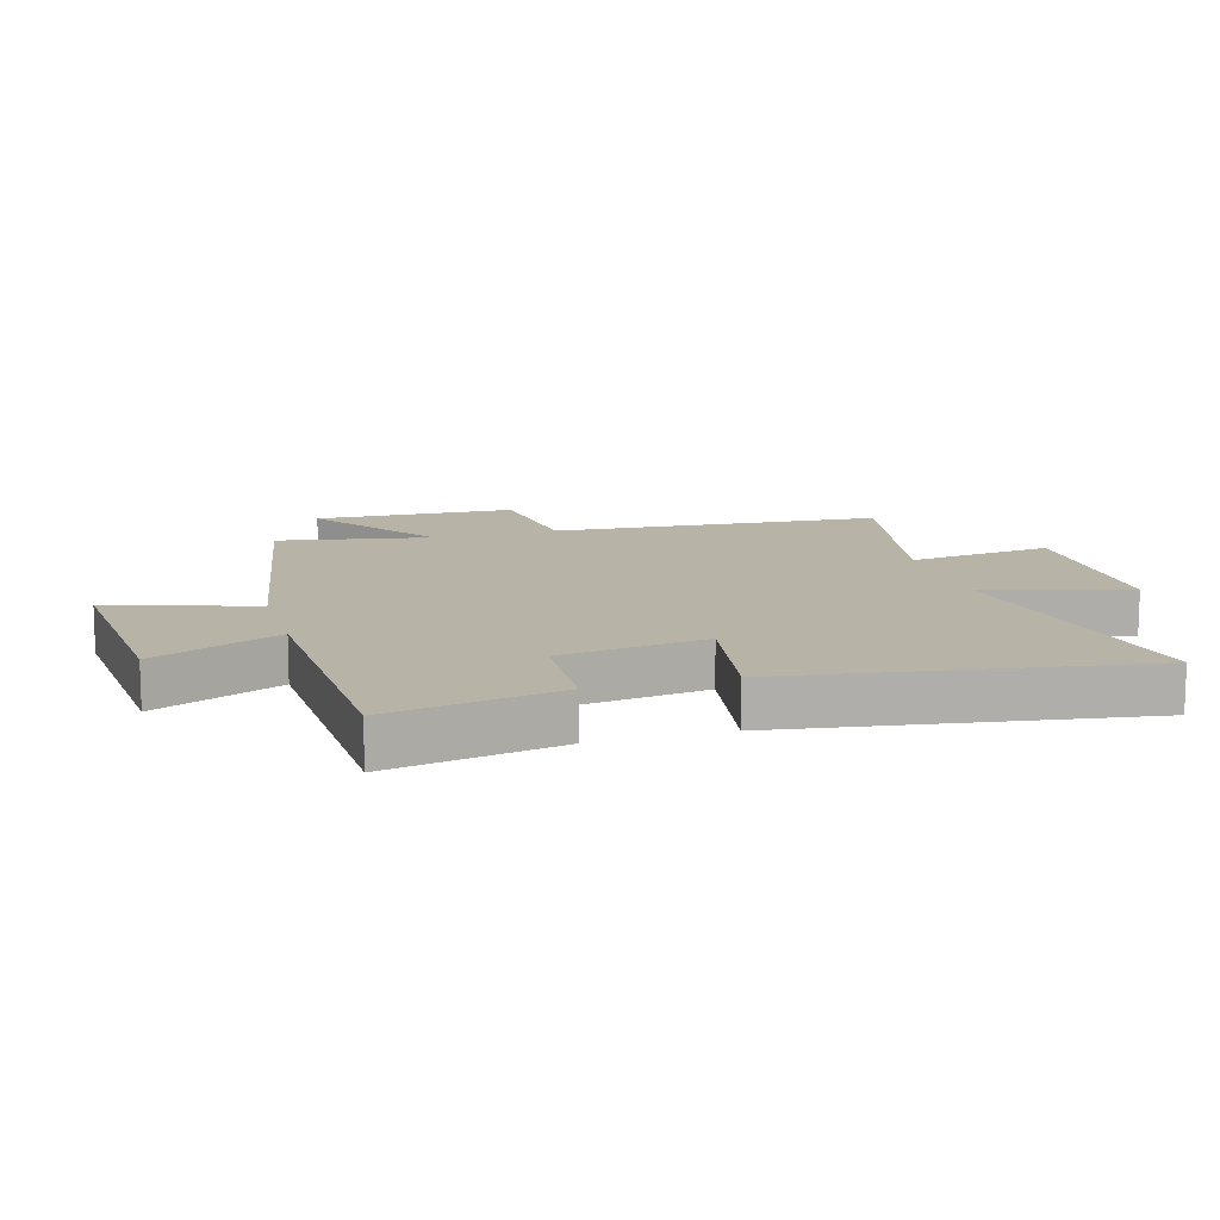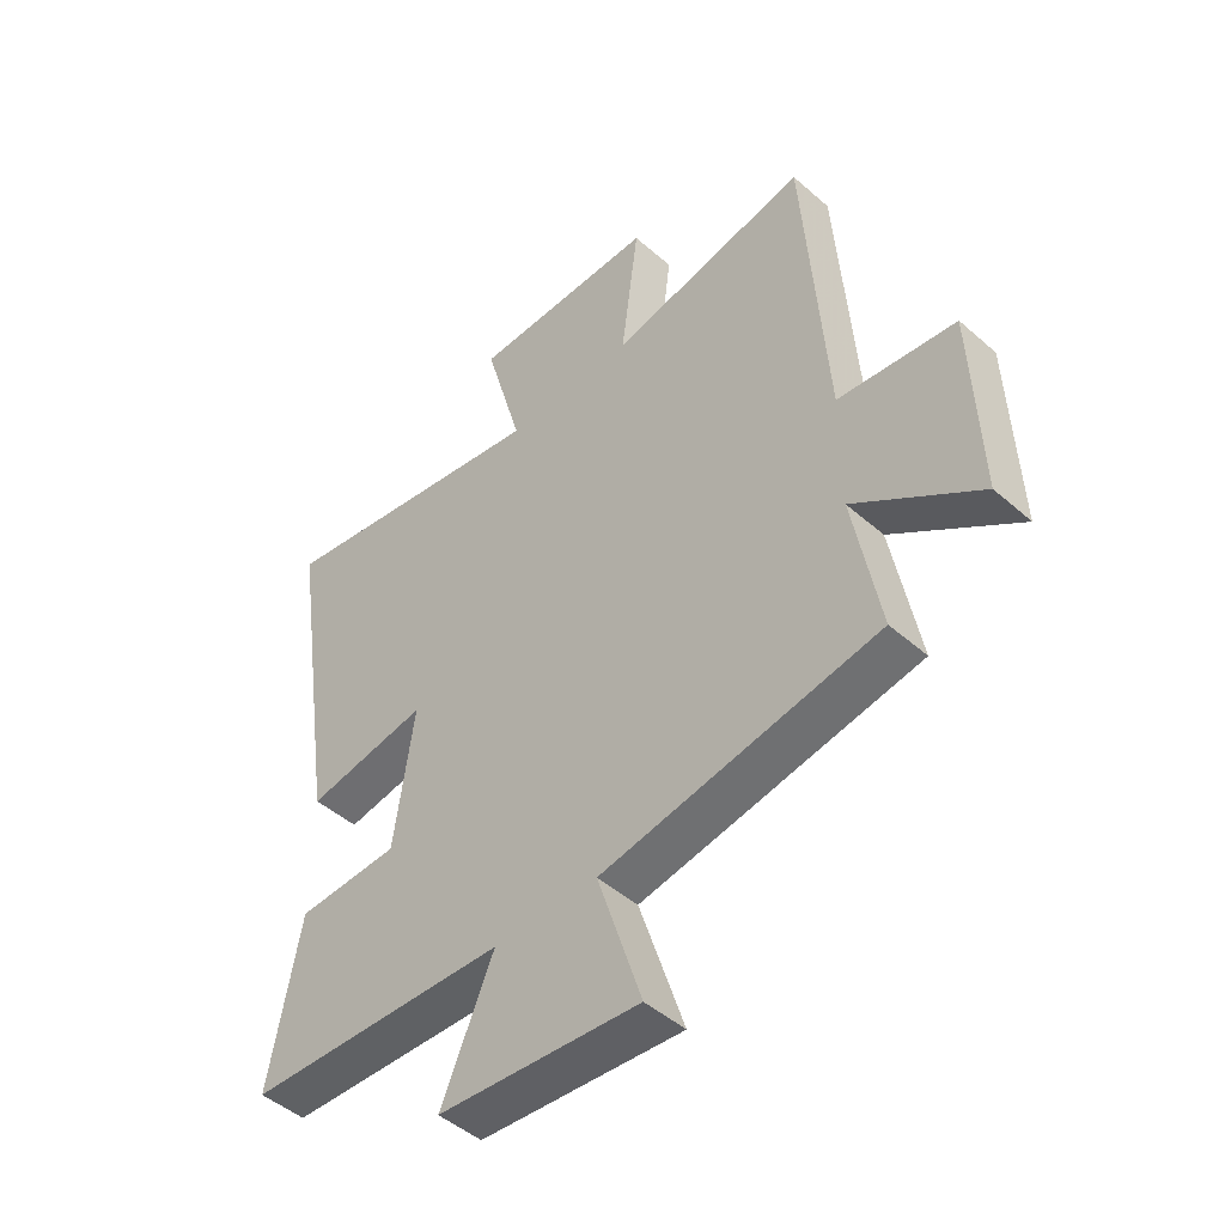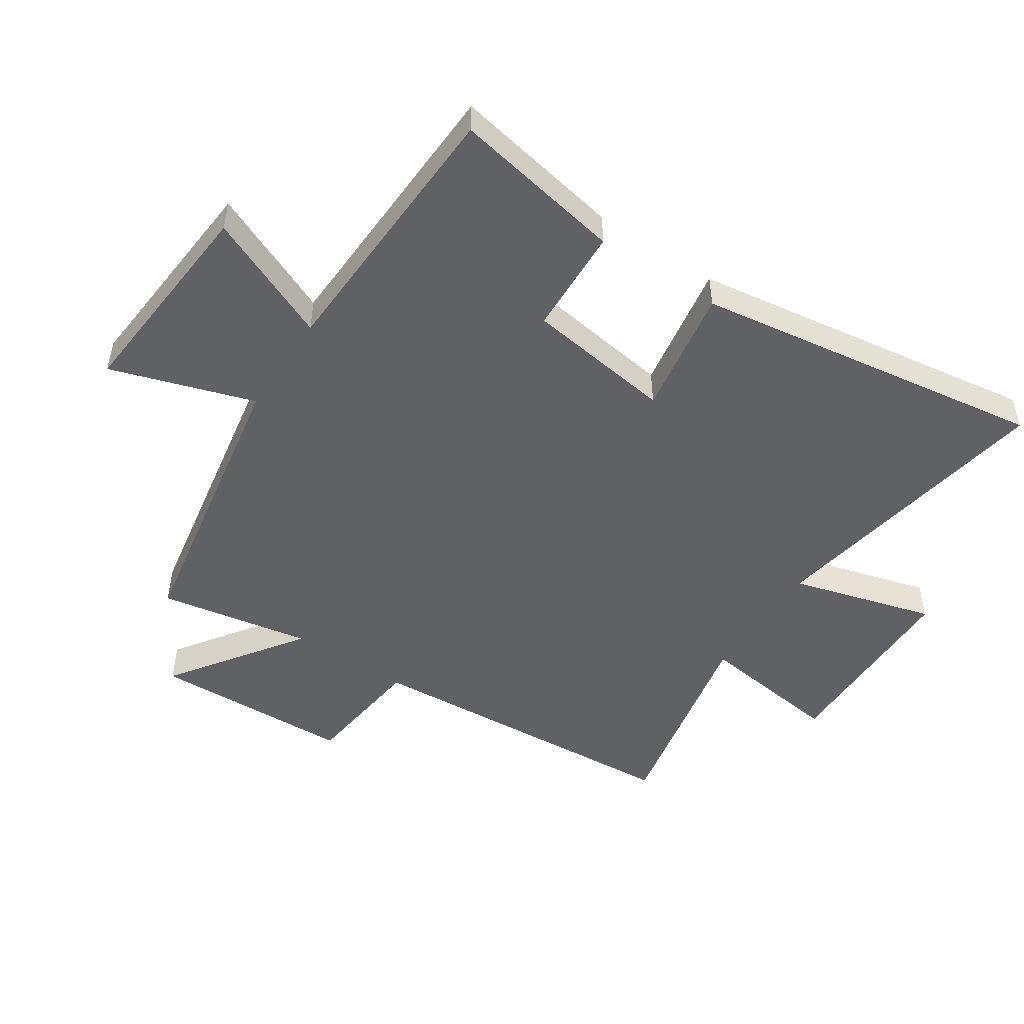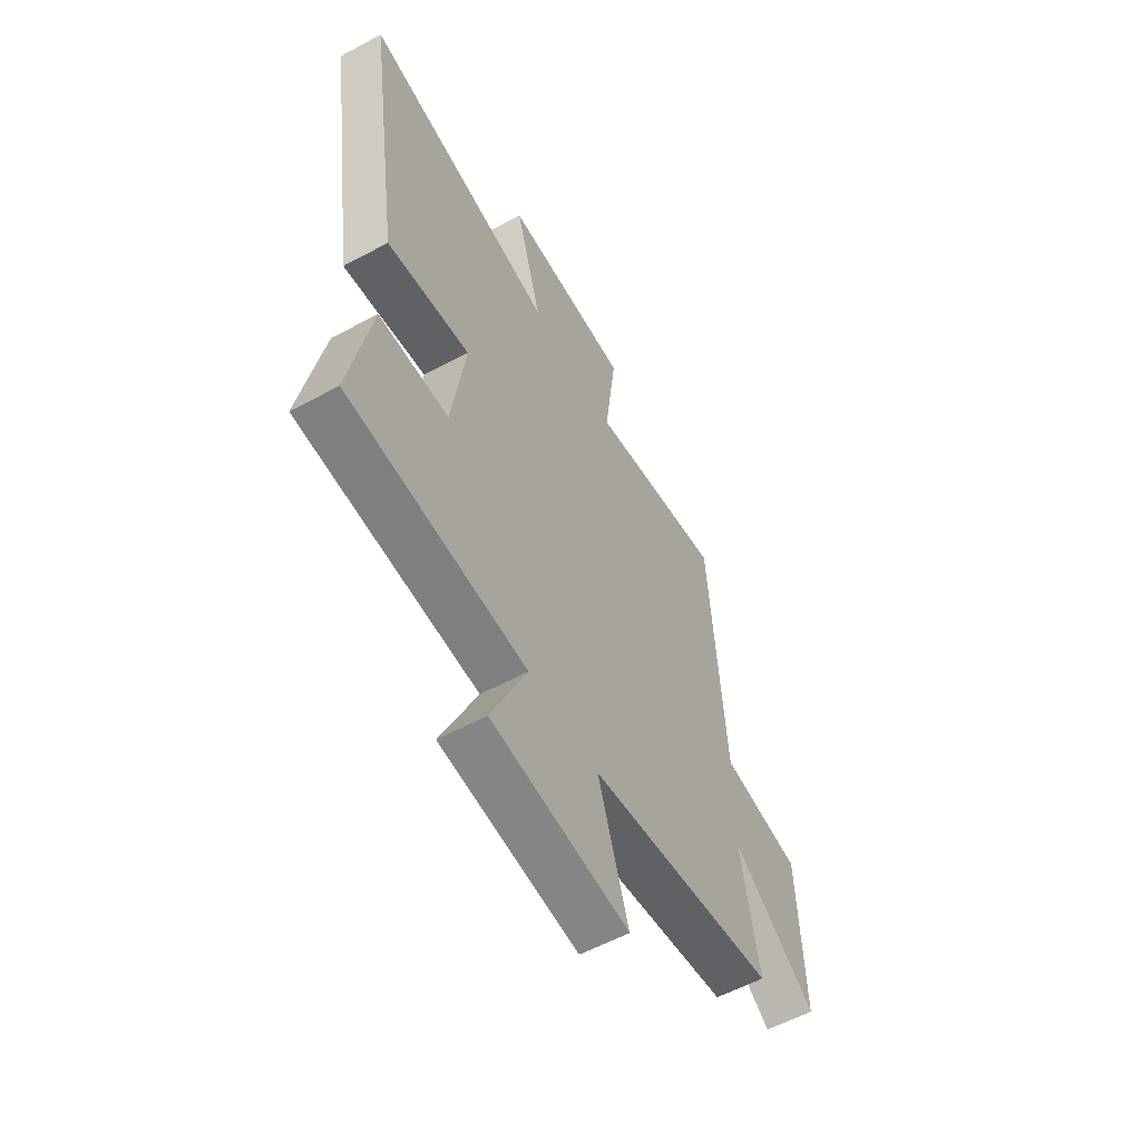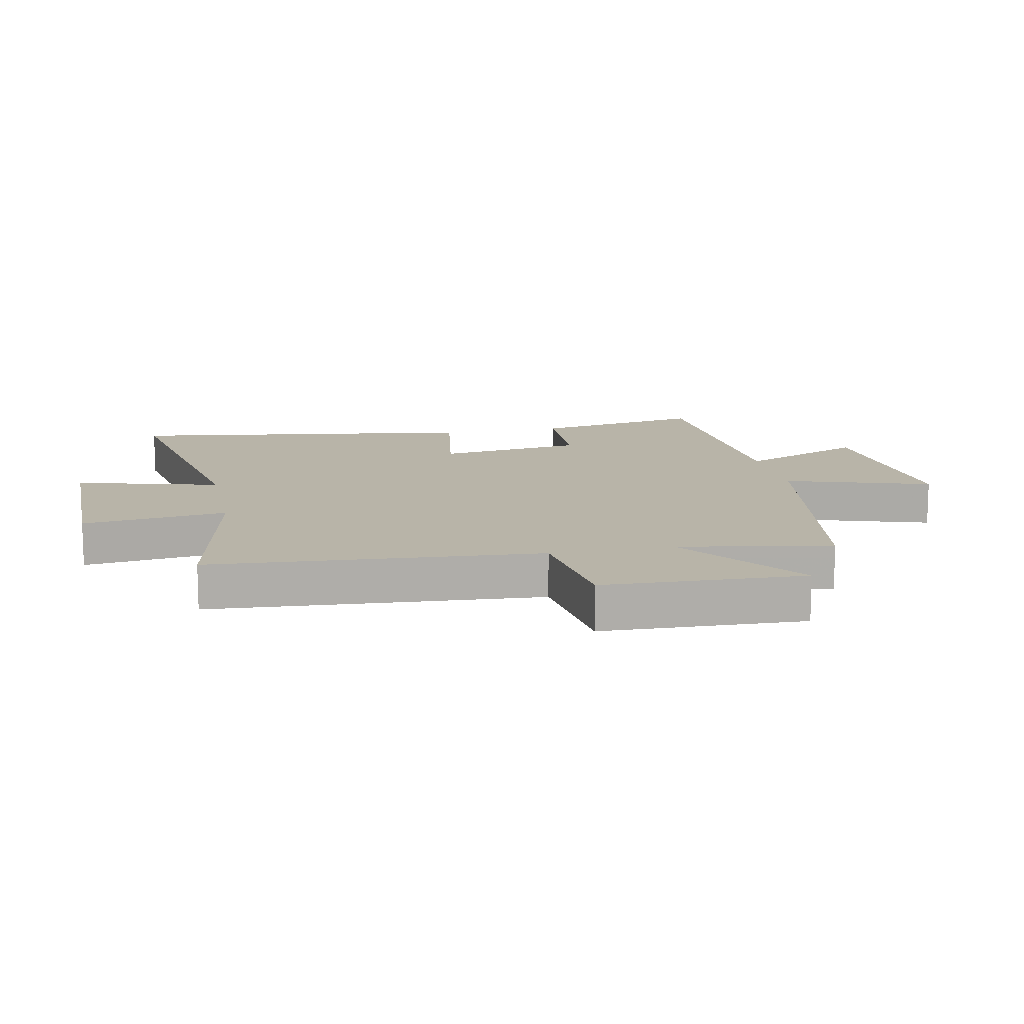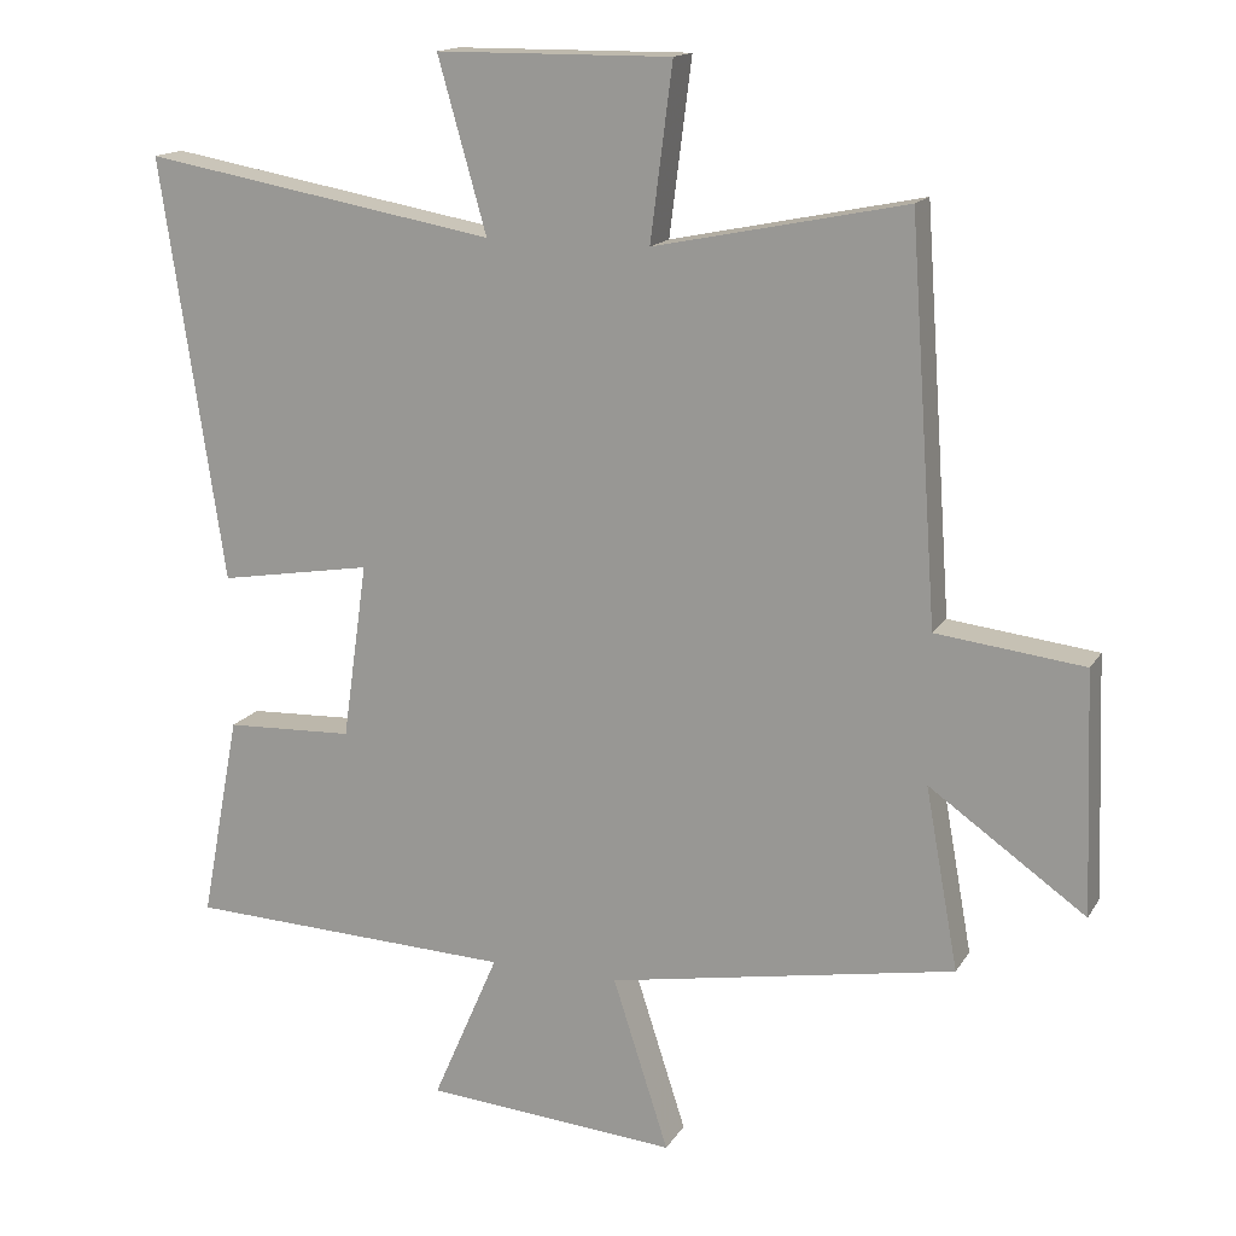
<metadata>
{"format":"obj","ext":"obj","renderer":"f3d","projection":"perspective","resolution":1024,"background":"white","views":[{"elev":12.7,"azim":-106.1,"up":"+Y"},{"elev":-47.2,"azim":45.3,"up":"+Z"},{"elev":-49.7,"azim":-123.5,"up":"+Y"},{"elev":-58.0,"azim":-60.9,"up":"+Z"},{"elev":13.0,"azim":78.2,"up":"+Y"},{"elev":15.5,"azim":21.2,"up":"+Z"}]}
</metadata>
<code>
v -0.586 0.07 0.585
v -0.104 0.07 0.5
v -0.17 0.07 0.734
v 0.15 0.07 0.736
v 0.12 0.07 0.5
v 0.462 0.07 0.57
v 0.5 0.07 0.034
v 0.701 0.07 0.01
v 0.713 0.07 -0.318
v 0.5 0.07 -0.168
v 0.545 0.07 -0.416
v 0.072 0.07 -0.5
v 0.148 0.07 -0.735
v -0.196 0.07 -0.707
v -0.106 0.07 -0.5
v -0.553 0.07 -0.482
v -0.5 0.07 -0.202
v -0.325 0.07 -0.195
v -0.291 0.07 0.045
v -0.5 0.07 0.01
v -0.586 0 0.585
v -0.104 0 0.5
v -0.17 0 0.734
v 0.15 0 0.736
v 0.12 0 0.5
v 0.462 0 0.57
v 0.5 0 0.034
v 0.701 0 0.01
v 0.713 0 -0.318
v 0.5 0 -0.168
v 0.545 0 -0.416
v 0.072 0 -0.5
v 0.148 0 -0.735
v -0.196 0 -0.707
v -0.106 0 -0.5
v -0.553 0 -0.482
v -0.5 0 -0.202
v -0.325 0 -0.195
v -0.291 0 0.045
v -0.5 0 0.01
f 19 20 1 2
f 18 19 2
f 15 16 17 18
f 15 18 2
f 12 13 14 15
f 10 11 12 15
f 10 15 2
f 7 8 9 10
f 5 6 7 10
f 5 10 2 3
f 3 4 5
f 22 21 40 39
f 22 39 38
f 38 37 36 35
f 22 38 35
f 35 34 33 32
f 35 32 31 30
f 22 35 30
f 30 29 28 27
f 30 27 26 25
f 23 22 30 25
f 25 24 23
f 1 21 22 2
f 2 22 23 3
f 3 23 24 4
f 4 24 25 5
f 5 25 26 6
f 6 26 27 7
f 7 27 28 8
f 8 28 29 9
f 9 29 30 10
f 10 30 31 11
f 11 31 32 12
f 12 32 33 13
f 13 33 34 14
f 14 34 35 15
f 15 35 36 16
f 16 36 37 17
f 17 37 38 18
f 18 38 39 19
f 19 39 40 20
f 20 40 21 1

</code>
